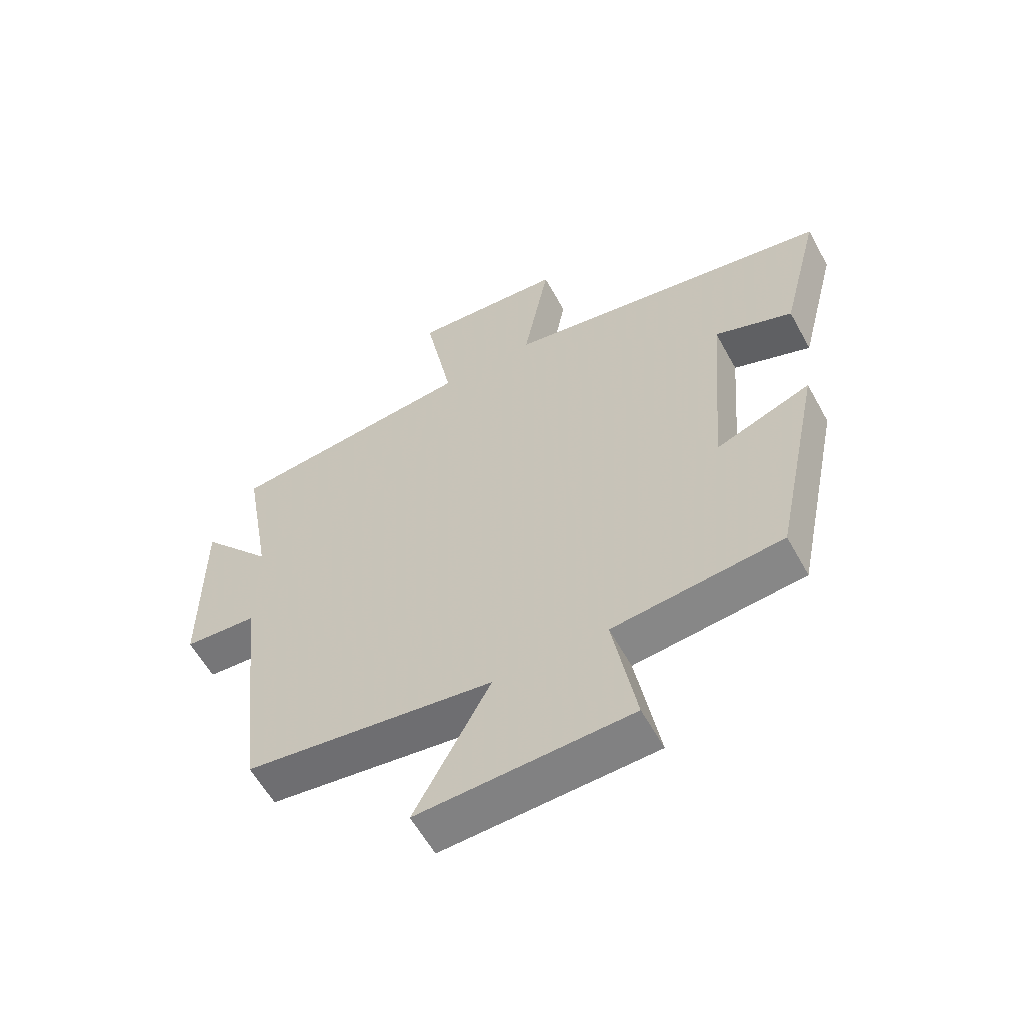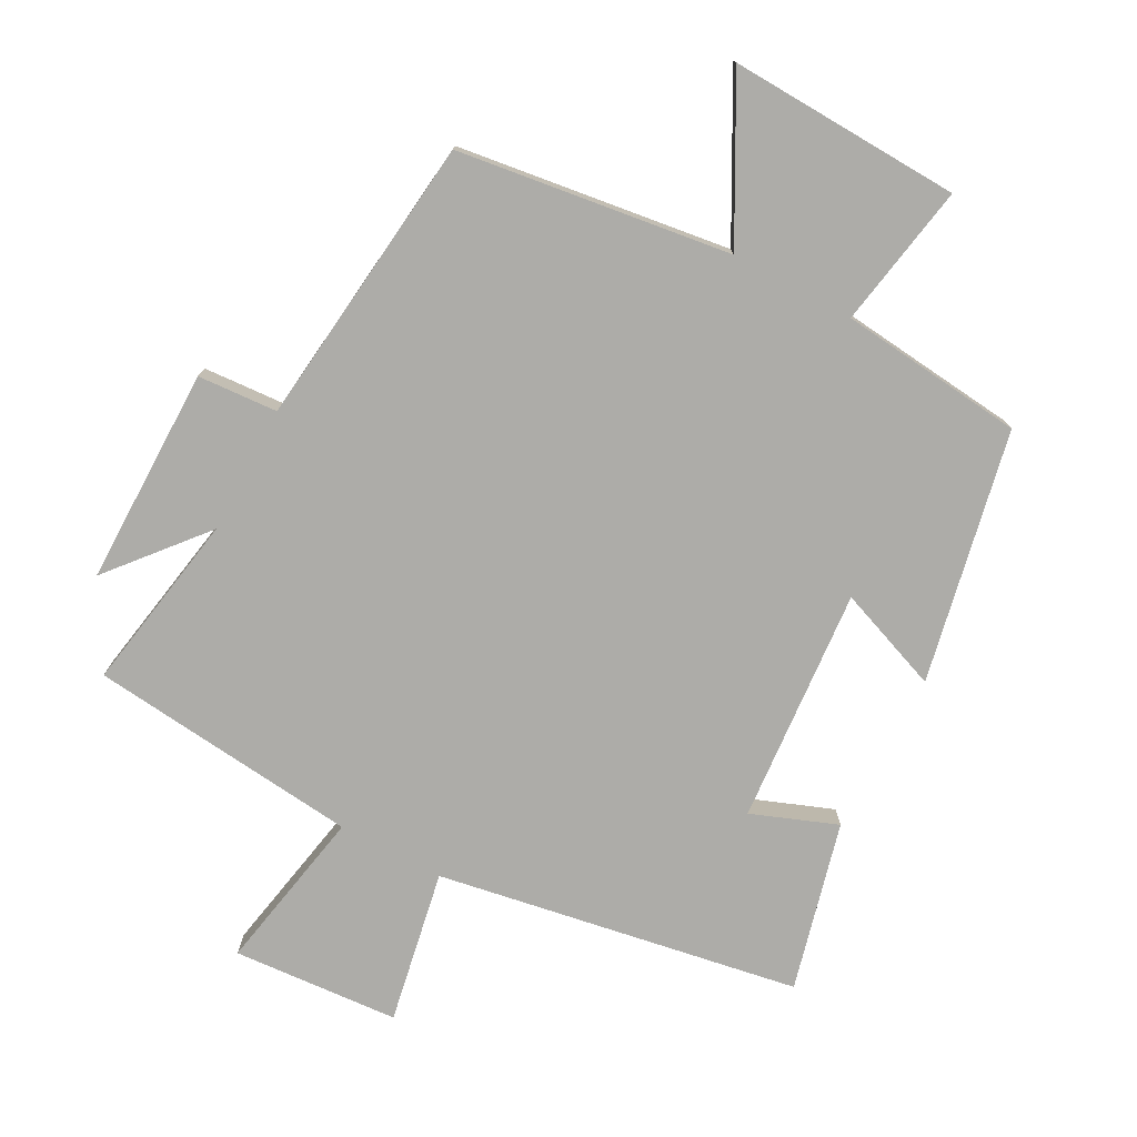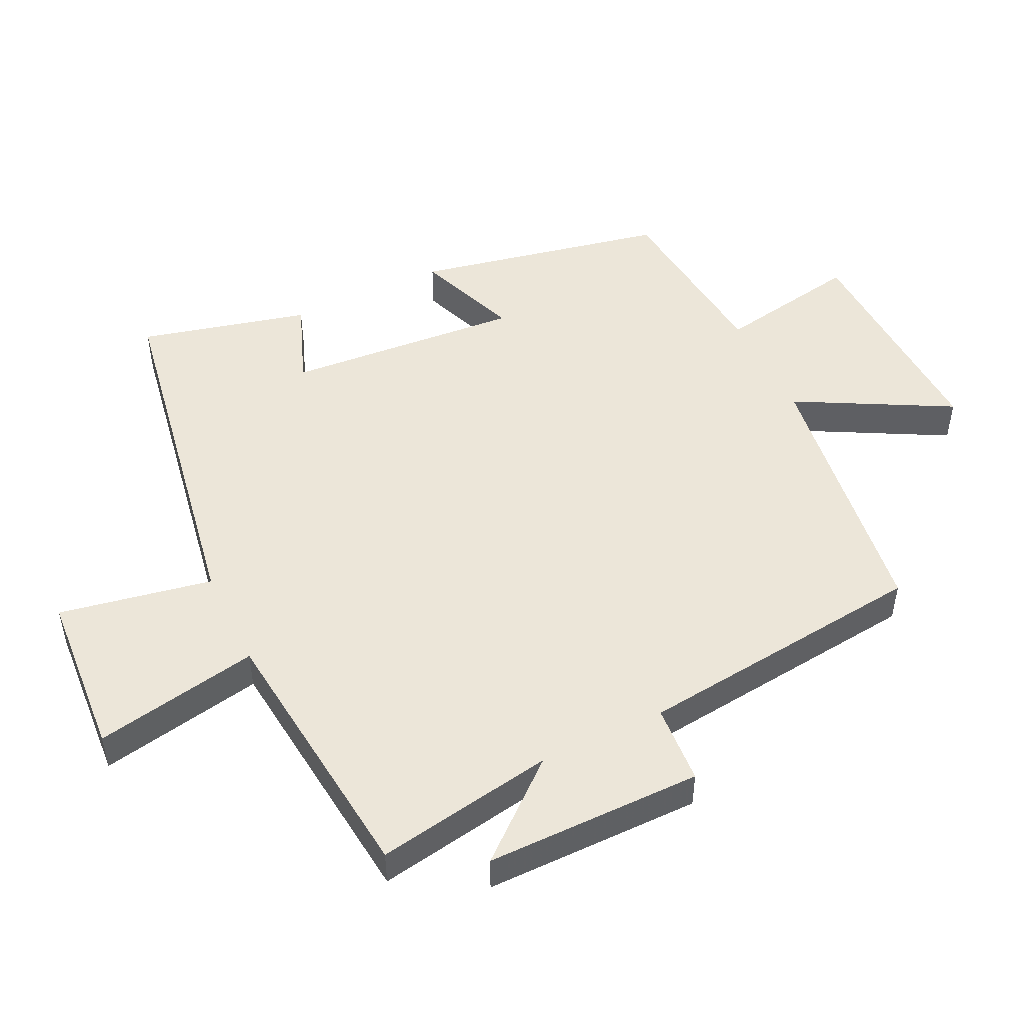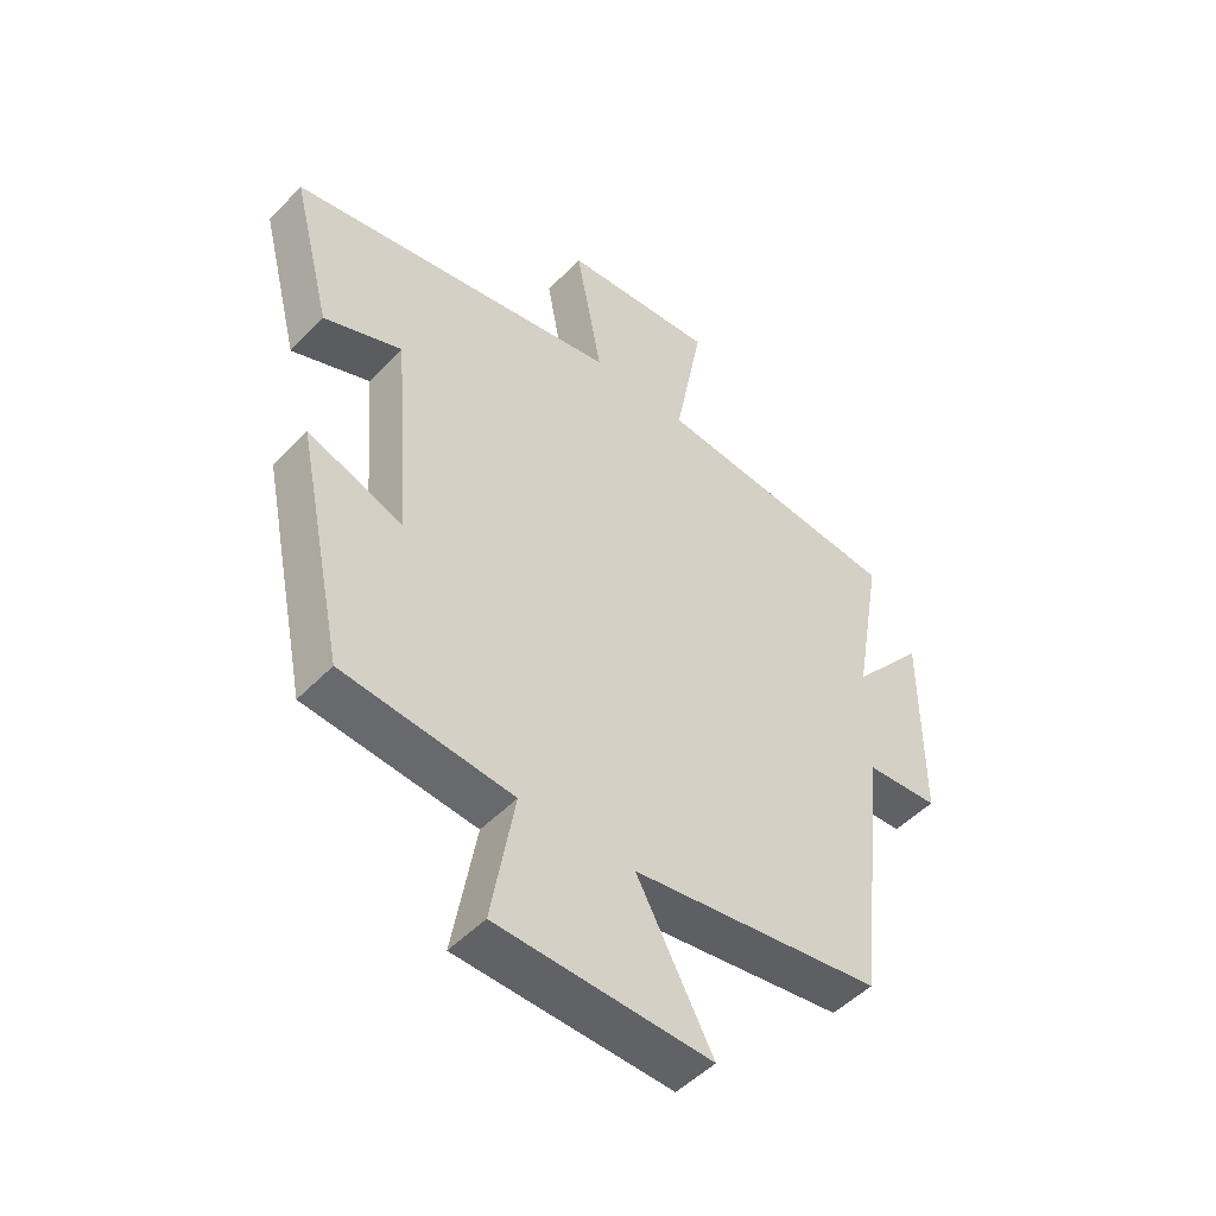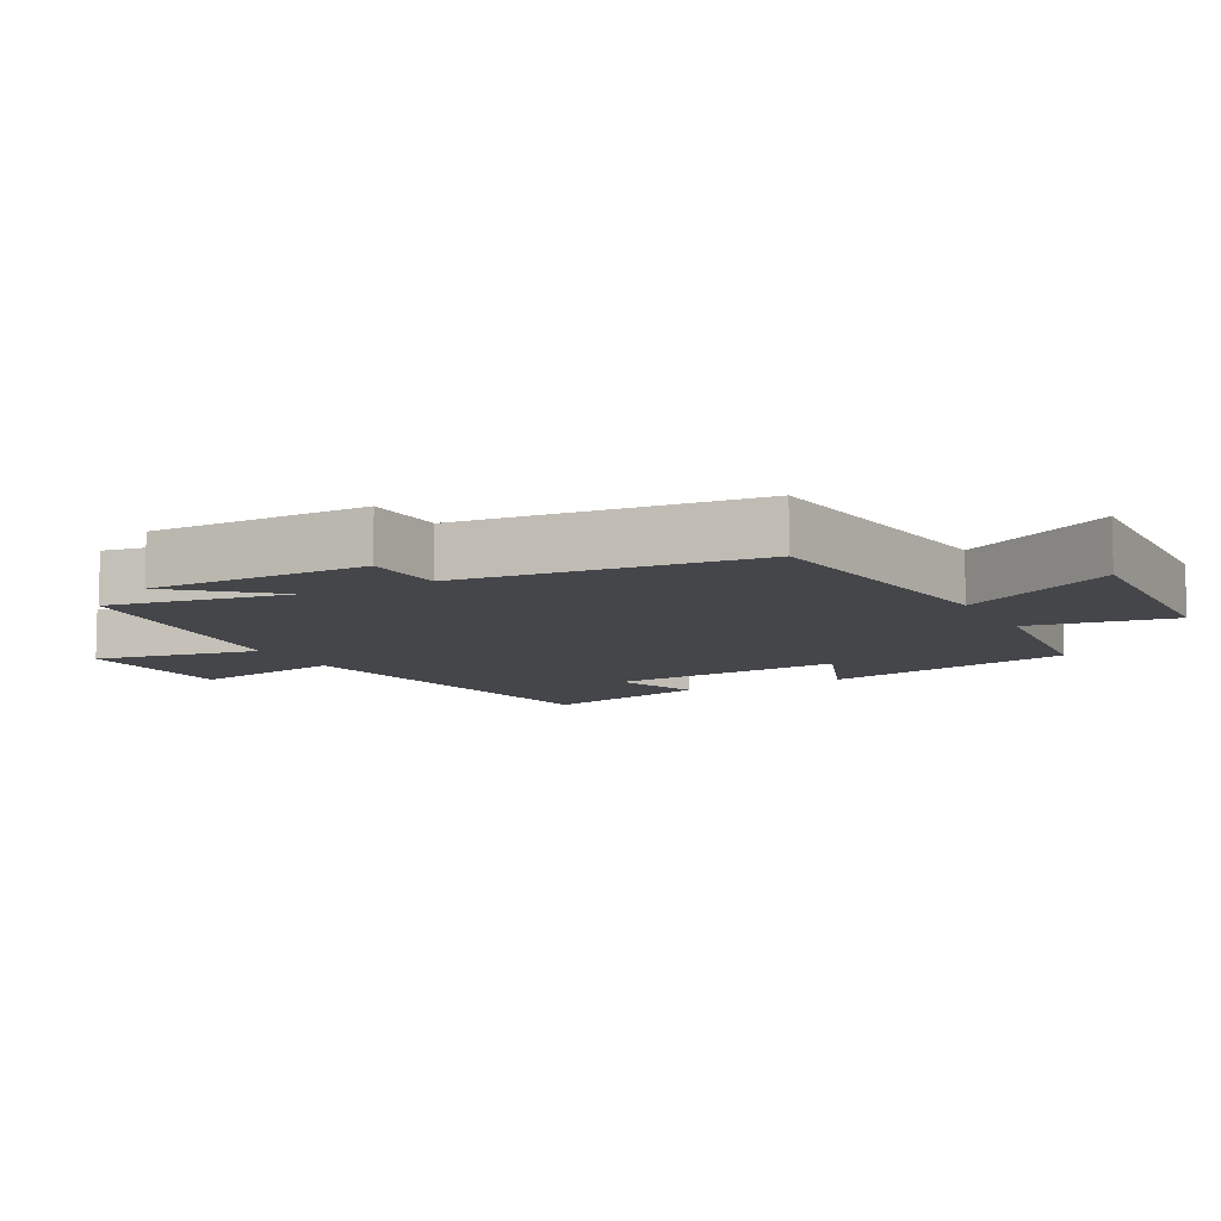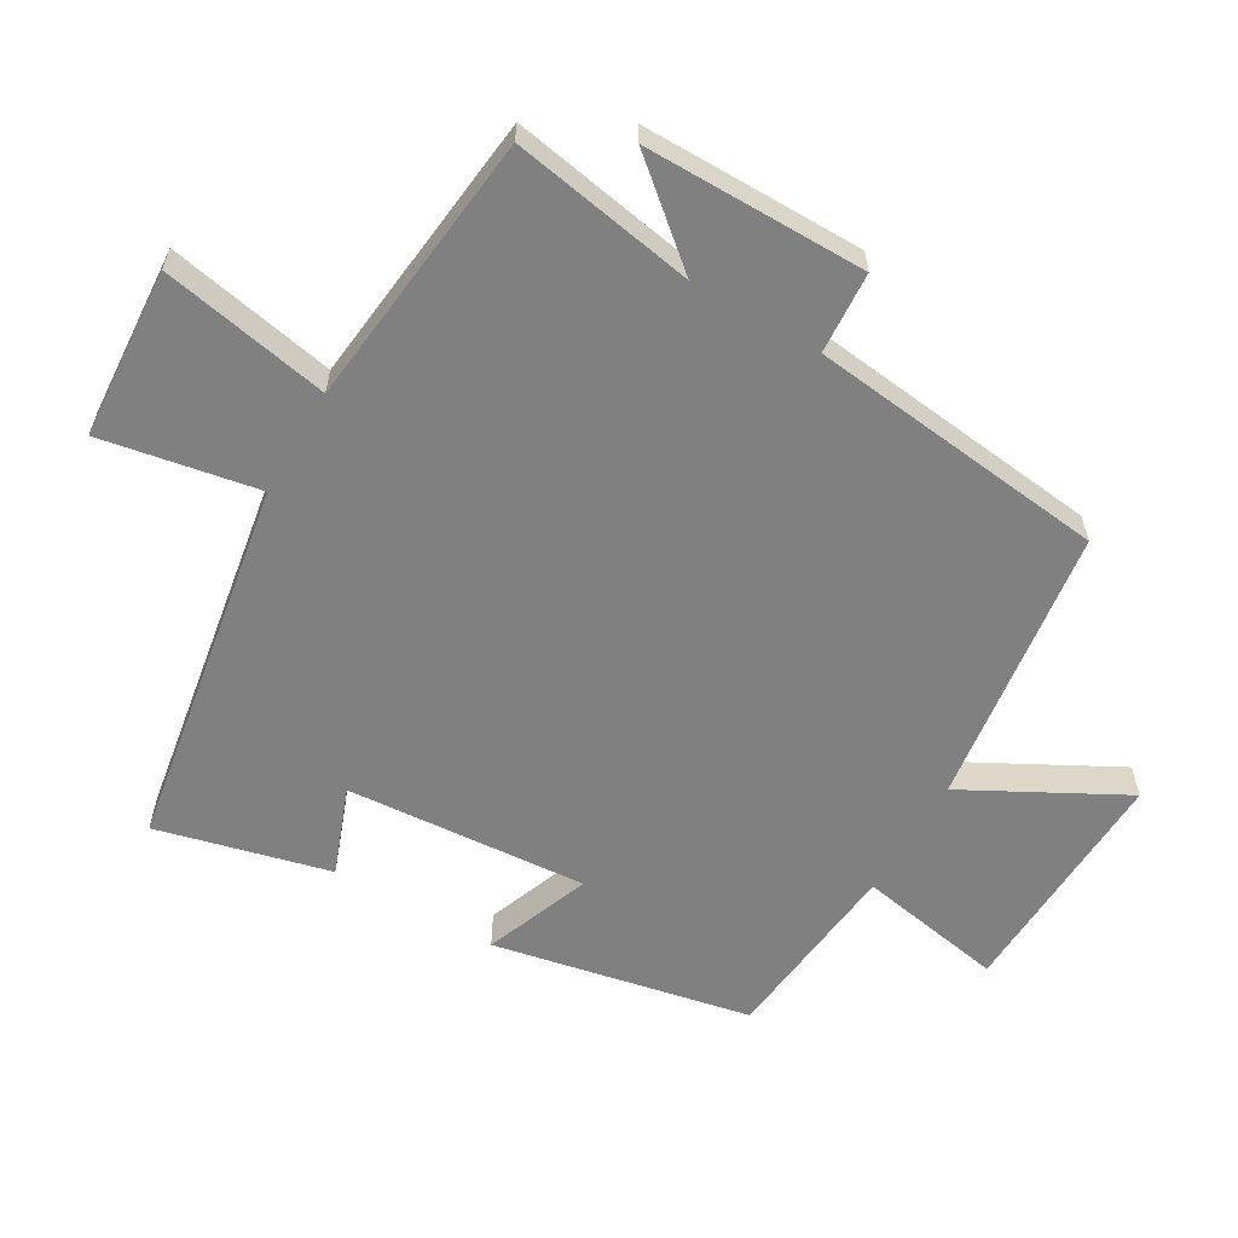
<metadata>
{"format":"obj","ext":"obj","renderer":"f3d","projection":"perspective","resolution":1024,"background":"white","views":[{"elev":-59.1,"azim":-151.3,"up":"+Z"},{"elev":-76.6,"azim":151.8,"up":"+Y"},{"elev":49.3,"azim":64.2,"up":"+Y"},{"elev":-49.4,"azim":-41.5,"up":"+Z"},{"elev":-9.4,"azim":118.0,"up":"+Y"},{"elev":-60.1,"azim":59.6,"up":"+Y"}]}
</metadata>
<code>
v -0.564 0.07 0.406
v -0.02 0.07 0.5
v -0.063 0.07 0.73
v 0.187 0.07 0.748
v 0.14 0.07 0.5
v 0.547 0.07 0.457
v 0.5 0.07 0.187
v 0.62 0.07 0.329
v 0.62 0.07 0.003
v 0.5 0.07 -0.005
v 0.451 0.07 -0.444
v 0.041 0.07 -0.5
v 0.165 0.07 -0.73
v -0.183 0.07 -0.716
v -0.145 0.07 -0.5
v -0.422 0.07 -0.471
v -0.5 0.07 -0.093
v -0.344 0.07 -0.152
v -0.372 0.07 0.202
v -0.5 0.07 0.153
v -0.564 0 0.406
v -0.02 0 0.5
v -0.063 0 0.73
v 0.187 0 0.748
v 0.14 0 0.5
v 0.547 0 0.457
v 0.5 0 0.187
v 0.62 0 0.329
v 0.62 0 0.003
v 0.5 0 -0.005
v 0.451 0 -0.444
v 0.041 0 -0.5
v 0.165 0 -0.73
v -0.183 0 -0.716
v -0.145 0 -0.5
v -0.422 0 -0.471
v -0.5 0 -0.093
v -0.344 0 -0.152
v -0.372 0 0.202
v -0.5 0 0.153
f 19 20 1 2
f 18 19 2
f 15 16 17 18
f 15 18 2
f 12 13 14 15
f 10 11 12 15
f 10 15 2
f 7 8 9 10
f 7 10 2
f 5 6 7 2
f 2 3 4 5
f 22 21 40 39
f 22 39 38
f 38 37 36 35
f 22 38 35
f 35 34 33 32
f 35 32 31 30
f 22 35 30
f 30 29 28 27
f 22 30 27
f 22 27 26 25
f 25 24 23 22
f 1 21 22 2
f 2 22 23 3
f 3 23 24 4
f 4 24 25 5
f 5 25 26 6
f 6 26 27 7
f 7 27 28 8
f 8 28 29 9
f 9 29 30 10
f 10 30 31 11
f 11 31 32 12
f 12 32 33 13
f 13 33 34 14
f 14 34 35 15
f 15 35 36 16
f 16 36 37 17
f 17 37 38 18
f 18 38 39 19
f 19 39 40 20
f 20 40 21 1

</code>
